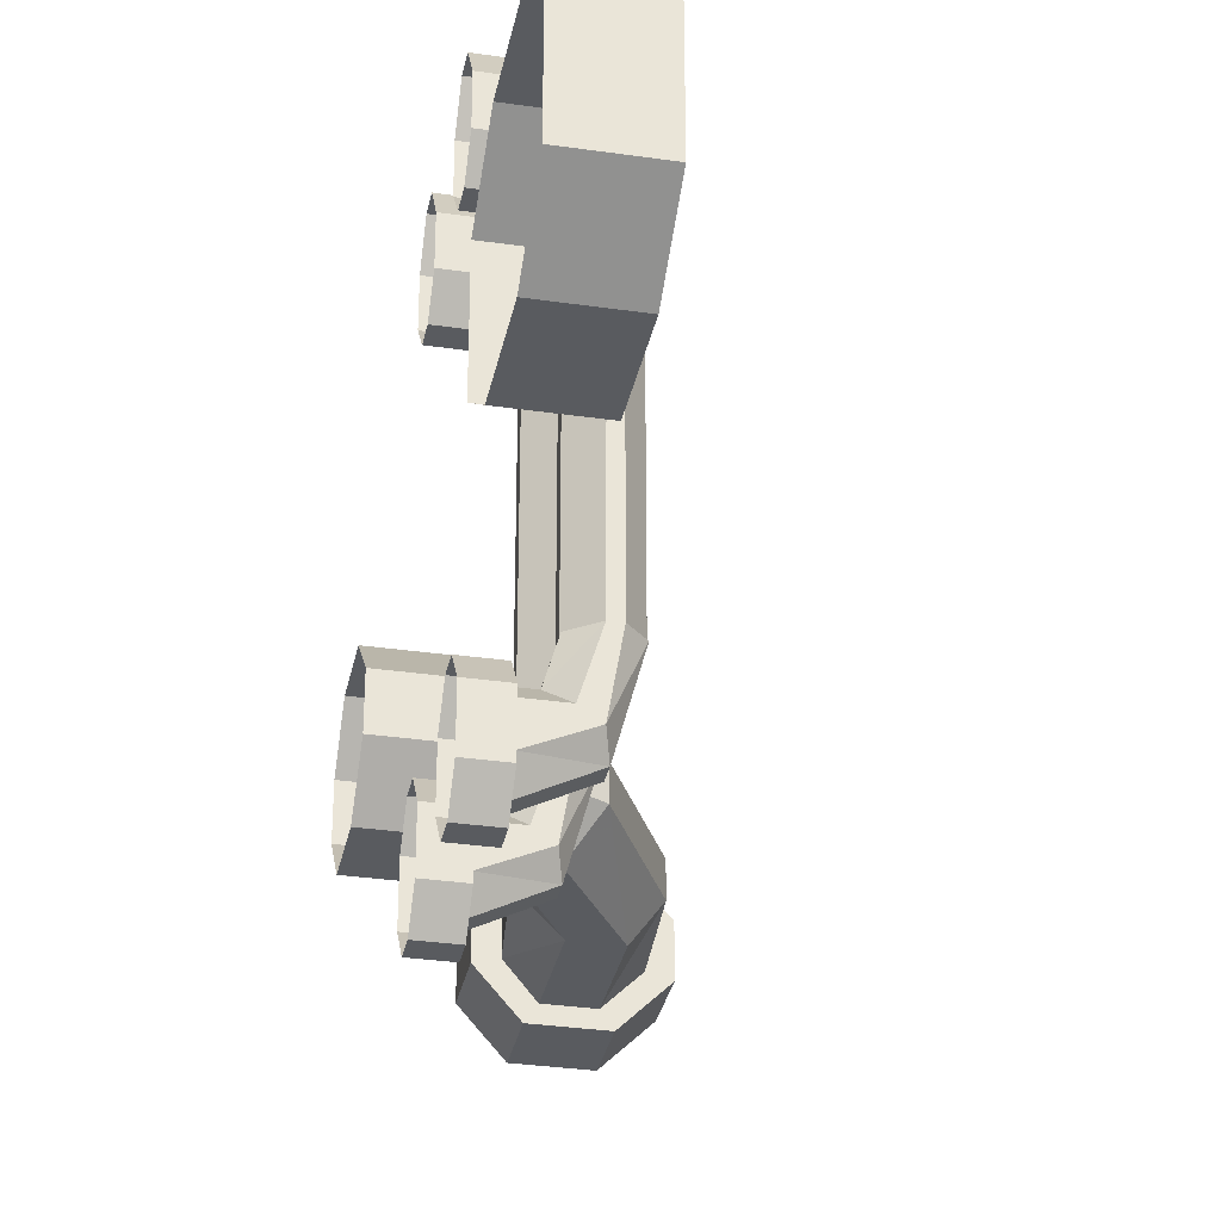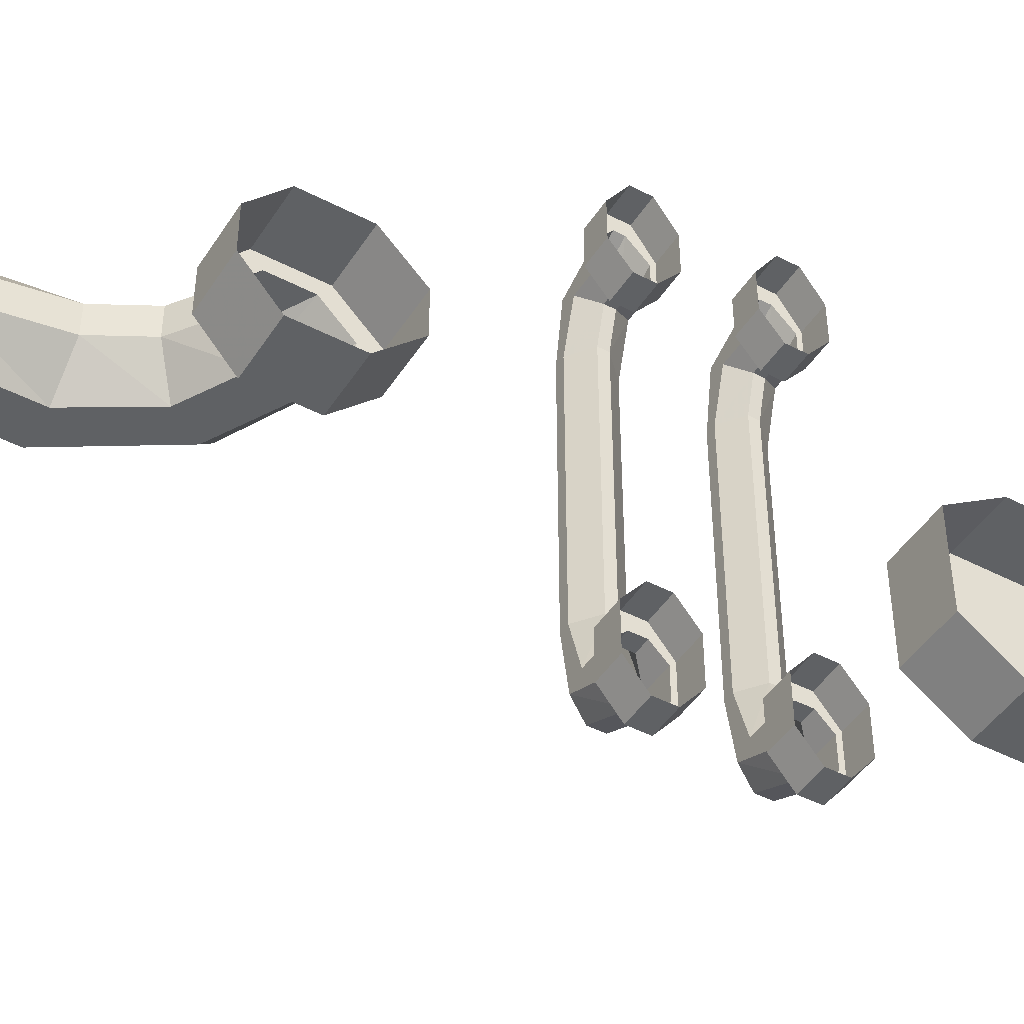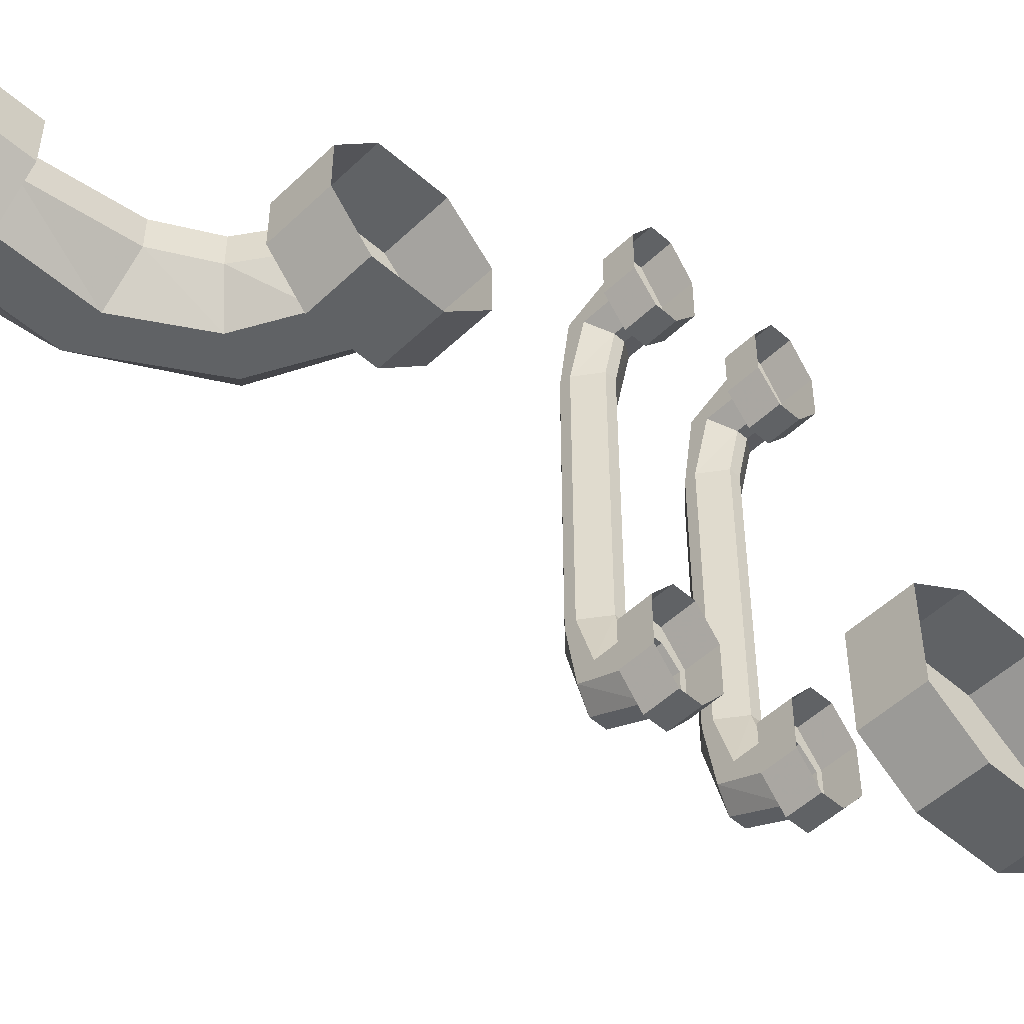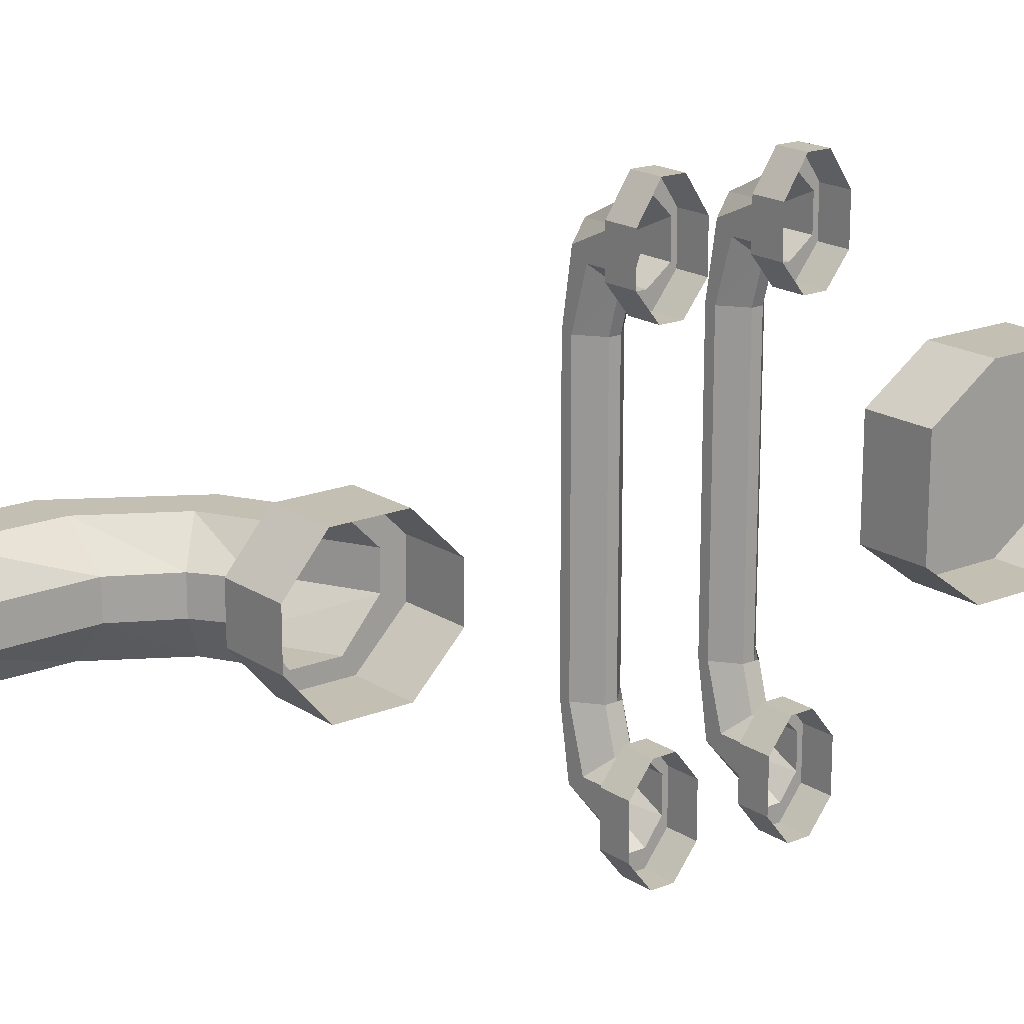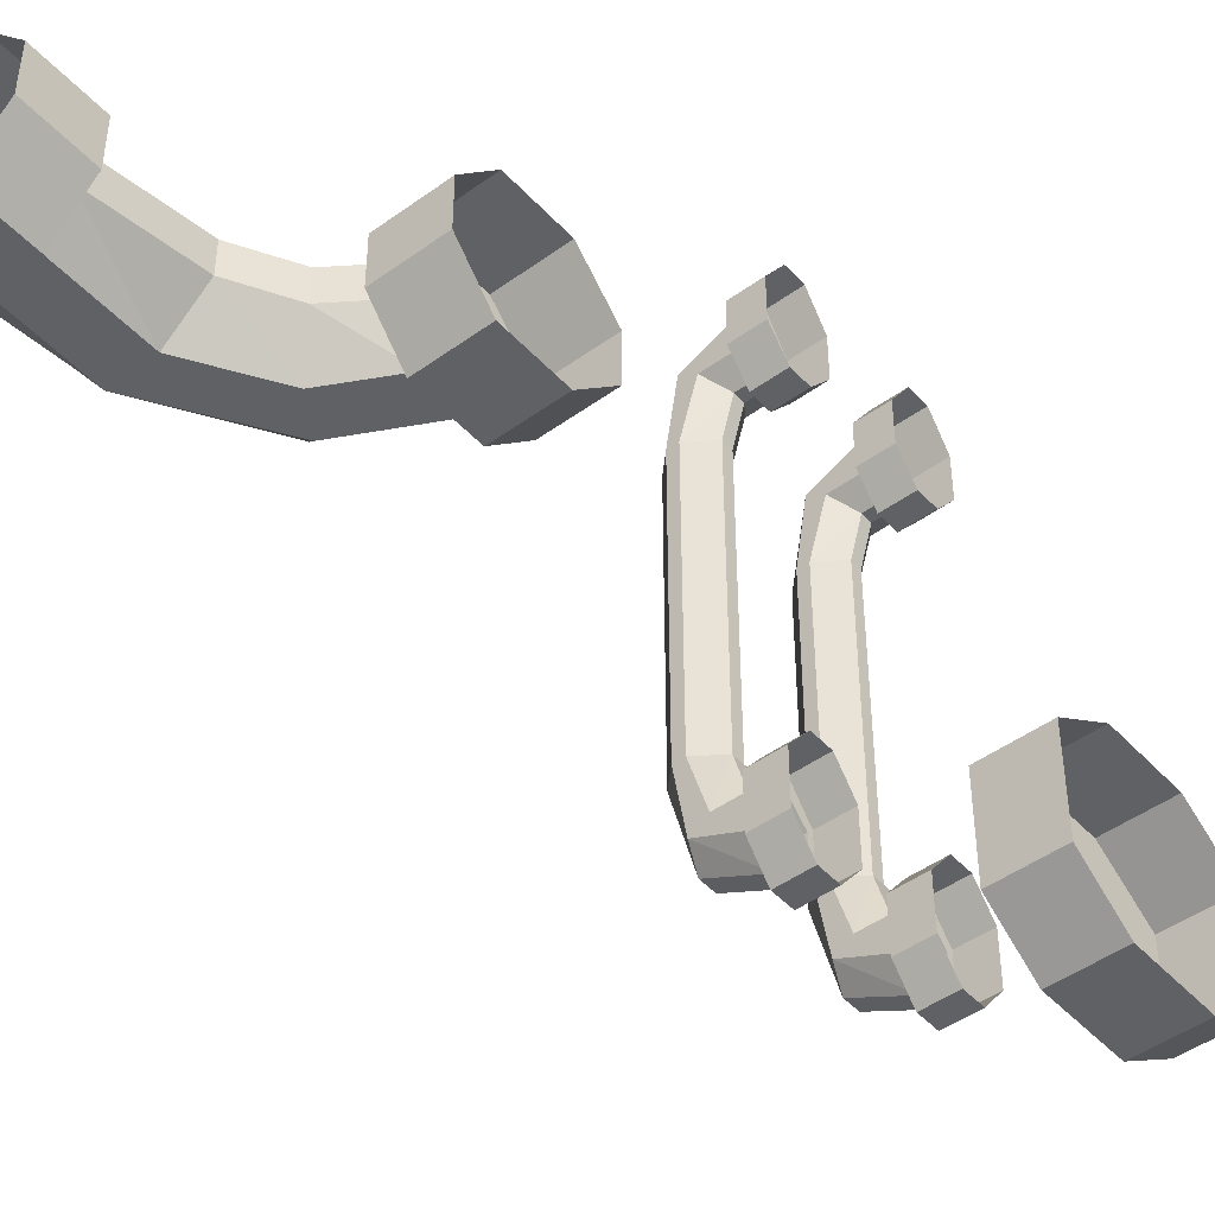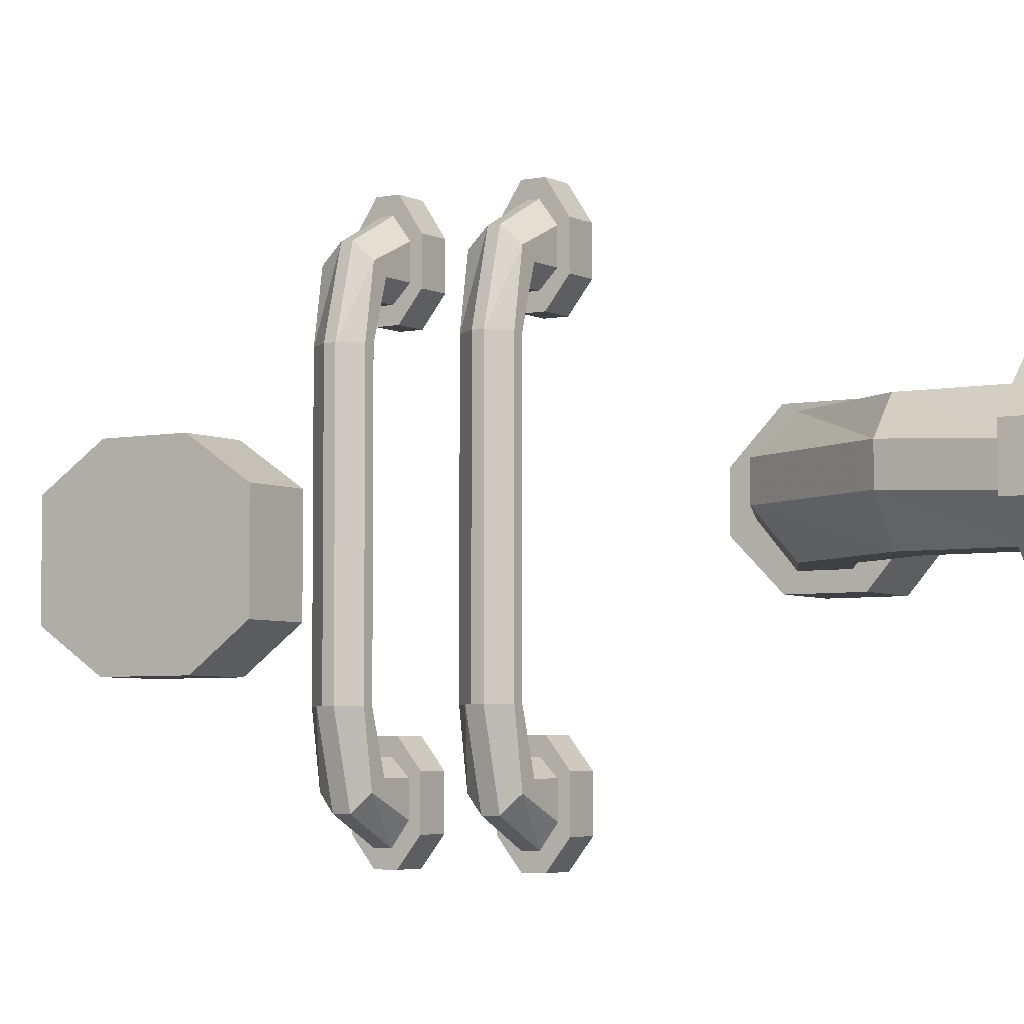
<metadata>
{"format":"obj","ext":"obj","renderer":"f3d","projection":"perspective","resolution":1024,"background":"white","views":[{"elev":-32.4,"azim":-11.4,"up":"+Z"},{"elev":-45.7,"azim":-120.9,"up":"+Z"},{"elev":-50.5,"azim":-133.8,"up":"+Z"},{"elev":17.9,"azim":-128.4,"up":"+Z"},{"elev":-46.2,"azim":-140.3,"up":"+Z"},{"elev":-4.6,"azim":123.0,"up":"+Z"}]}
</metadata>
<code>
o walldecor/3425/straight
v -40 -30 -7
v -40 -30 -1
v -38 -12 -2
v -38 -12 -8
v -33 -30 -14
v -41 -43 -14
v -45 -39 -7
v -45 -39 -1
v -33 -30 5
v -33 -12 5
v -42 -12 0
v -42 -12 -9
v -35 -12 -17
v -33 -12 -14
v -25 -30 -14
v -37 -49 -14
v -52 -57 -14
v -52 -49 -14
v -52 -44 -7
v -52 -44 -1
v -41 -43 5
v -25 -30 5
v -25 -12 5
v -35 -12 8
v -35 0 8
v -42 0 0
v -42 0 -9
v -35 0 -17
v -23 -12 -17
v -25 -12 -14
v -20 -30 -7
v -32 -53 -7
v -52 -63 -7
v -52 -59 -17
v -52 -47 -17
v -52 -40 -9
v -52 -40 0
v -52 -47 8
v -52 -49 5
v -37 -49 5
v -20 -30 -1
v -19 -12 -2
v -23 -12 8
v -23 0 8
v -19 -12 -8
v -15 -12 0
v -15 0 0
v -15 -12 -9
v -15 0 -9
v -23 0 -17
v -32 -53 -1
v -52 -63 -1
v -52 -67 -9
v -64 -67 -9
v -64 -59 -17
v -64 -47 -17
v -64 -40 -9
v -64 -40 0
v -64 -47 8
v -52 -59 8
v -52 -57 5
v -52 -67 0
v -64 -67 0
v -64 -59 8
v -48 -122 20
v -46 -122 20
v -46 -122 -31
v -48 -122 -31
v -52 -125 20
v -54 -125 27
v -51 -122 30
v -48 -122 32
v -43 -125 20
v -43 -125 -31
v -47 -125 -46
v -48 -122 -43
v -51 -122 -41
v -52 -125 -31
v -52 -127 20
v -54 -127 27
v -57 -127 27
v -57 -125 27
v -57 -122 30
v -57 -122 36
v -47 -125 35
v -43 -127 20
v -43 -127 -31
v -46 -131 20
v -46 -131 -31
v -48 -131 20
v -48 -131 -31
v -51 -131 -41
v -48 -131 -43
v -43 -128 -31
v -47 -128 -46
v -57 -128 -51
v -57 -125 -51
v -57 -122 -47
v -57 -122 -41
v -54 -125 -38
v -52 -128 -31
v -54 -128 -38
v -57 -128 -38
v -57 -131 -41
v -57 -131 -47
v -57 -128 -54
v -57 -124 -54
v -57 -120 -49
v -57 -120 -40
v -57 -124 -35
v -57 -125 -38
v -57 -128 -35
v -57 -132 -40
v -57 -132 -49
v -63 -132 -49
v -63 -128 -54
v -63 -124 -54
v -63 -120 -49
v -63 -120 -40
v -63 -124 -35
v -52 -127 -31
v -63 -128 -35
v -63 -132 -40
v -51 -131 30
v -57 -131 30
v -57 -128 24
v -57 -124 24
v -57 -120 29
v -57 -120 37
v -57 -124 43
v -57 -125 40
v -47 -127 35
v -48 -131 32
v -57 -131 36
v -57 -132 29
v -63 -132 29
v -63 -128 24
v -63 -124 24
v -63 -120 29
v -63 -120 37
v -63 -124 43
v -57 -128 43
v -57 -127 40
v -57 -132 37
v -63 -132 37
v -63 -128 43
v -48 -97 20
v -46 -97 20
v -46 -97 -31
v -48 -97 -31
v -52 -100 20
v -54 -100 27
v -51 -97 30
v -48 -97 32
v -43 -100 20
v -43 -100 -31
v -47 -100 -46
v -48 -97 -43
v -51 -97 -41
v -52 -100 -31
v -52 -102 20
v -54 -102 27
v -57 -102 27
v -57 -100 27
v -57 -97 30
v -57 -97 36
v -47 -100 35
v -43 -102 20
v -43 -102 -31
v -46 -106 20
v -46 -106 -31
v -48 -106 20
v -48 -106 -31
v -51 -106 -41
v -48 -106 -43
v -43 -103 -31
v -47 -103 -46
v -57 -103 -51
v -57 -100 -51
v -57 -97 -47
v -57 -97 -41
v -54 -100 -38
v -52 -103 -31
v -54 -103 -38
v -57 -103 -38
v -57 -106 -41
v -57 -106 -47
v -57 -103 -54
v -57 -99 -54
v -57 -95 -49
v -57 -95 -40
v -57 -99 -35
v -57 -100 -38
v -57 -103 -35
v -57 -107 -40
v -57 -107 -49
v -63 -107 -49
v -63 -103 -54
v -63 -99 -54
v -63 -95 -49
v -63 -95 -40
v -63 -99 -35
v -52 -102 -31
v -63 -103 -35
v -63 -107 -40
v -51 -106 30
v -57 -106 30
v -57 -103 24
v -57 -99 24
v -57 -95 29
v -57 -95 37
v -57 -99 43
v -57 -100 40
v -47 -102 35
v -48 -106 32
v -57 -106 36
v -57 -107 29
v -63 -107 29
v -63 -103 24
v -63 -99 24
v -63 -95 29
v -63 -95 37
v -63 -99 43
v -57 -103 43
v -57 -102 40
v -57 -107 37
v -63 -107 37
v -63 -103 43
v -52 -175 10
v -52 -159 10
v -65 -159 10
v -65 -175 10
v -52 -187 2
v -52 -158 -26
v -52 -147 2
v -65 -147 2
v -52 -175 -26
v -65 -175 -26
v -65 -158 -26
v -52 -147 -18
v -65 -147 -18
v -52 -187 -18
v -65 -187 -18
v -65 -187 2
v -52 -168 -9
v -52 -165 -22
v -52 -165 -8
v -52 -166 -5
v -52 -185 -1
v -52 -168 -8
f 1 2 3
f 1 3 4
f 1 4 5
f 1 5 6
f 1 6 7
f 1 7 2
f 2 7 8
f 2 8 9
f 2 9 10
f 2 10 3
f 3 10 11
f 3 11 12
f 3 12 4
f 4 12 13
f 4 13 14
f 4 14 5
f 5 14 15
f 5 15 16
f 5 16 6
f 6 16 17
f 6 17 18
f 6 18 7
f 7 18 19
f 7 19 8
f 8 19 20
f 8 20 21
f 8 21 9
f 9 21 22
f 9 22 23
f 9 23 10
f 10 23 24
f 10 24 11
f 11 24 25
f 11 25 26
f 11 26 12
f 12 26 27
f 12 27 13
f 13 27 28
f 13 28 29
f 13 29 14
f 14 29 30
f 14 30 15
f 15 30 31
f 15 31 32
f 15 32 16
f 16 32 33
f 16 33 17
f 17 33 34
f 17 34 35
f 17 35 18
f 18 35 36
f 18 36 19
f 19 36 37
f 19 37 20
f 20 37 38
f 20 38 39
f 20 39 21
f 21 39 40
f 21 40 22
f 22 40 41
f 22 41 42
f 22 42 23
f 23 42 43
f 23 43 24
f 24 43 44
f 24 44 25
f 41 31 45
f 41 45 42
f 42 45 46
f 42 46 43
f 43 46 47
f 43 47 44
f 31 30 45
f 45 30 48
f 45 48 46
f 46 48 49
f 46 49 47
f 48 29 50
f 48 50 49
f 29 28 50
f 30 29 48
f 31 41 51
f 31 51 32
f 32 51 52
f 32 52 33
f 33 52 53
f 33 53 34
f 34 53 54
f 34 54 55
f 34 55 35
f 35 55 56
f 35 56 36
f 36 56 57
f 36 57 37
f 37 57 58
f 37 58 38
f 38 58 59
f 38 59 60
f 38 60 39
f 39 60 61
f 39 61 40
f 40 61 51
f 40 51 41
f 51 61 52
f 52 61 62
f 52 62 53
f 53 62 63
f 53 63 54
f 62 60 64
f 62 64 63
f 60 59 64
f 61 60 62
f 65 66 67
f 65 67 68
f 65 68 69
f 65 69 70
f 65 70 71
f 65 71 66
f 66 71 72
f 66 72 73
f 66 73 74
f 66 74 67
f 67 74 75
f 67 75 76
f 67 76 68
f 68 76 77
f 68 77 78
f 68 78 69
f 69 78 79
f 69 79 80
f 69 80 70
f 70 80 81
f 70 81 82
f 70 82 71
f 71 82 83
f 71 83 72
f 72 83 84
f 72 84 85
f 72 85 73
f 73 85 86
f 73 86 87
f 73 87 74
f 86 88 89
f 86 89 87
f 88 90 91
f 88 91 89
f 89 91 92
f 89 92 93
f 89 93 94
f 94 93 95
f 94 95 74
f 74 95 75
f 75 95 96
f 75 96 97
f 75 97 76
f 76 97 98
f 76 98 77
f 77 98 99
f 77 99 100
f 77 100 78
f 78 100 101
f 101 100 102
f 101 102 91
f 91 102 92
f 92 102 103
f 92 103 104
f 92 104 93
f 93 104 105
f 93 105 95
f 95 105 96
f 96 105 106
f 96 106 107
f 96 107 97
f 97 107 108
f 97 108 98
f 98 108 109
f 98 109 99
f 99 109 110
f 99 110 111
f 99 111 100
f 100 111 102
f 102 111 103
f 103 111 112
f 103 112 113
f 103 113 104
f 104 113 114
f 104 114 105
f 105 114 106
f 106 114 115
f 106 115 116
f 106 116 107
f 107 116 117
f 107 117 108
f 108 117 118
f 108 118 109
f 109 118 119
f 109 119 110
f 110 119 120
f 110 120 112
f 110 112 111
f 90 79 121
f 90 121 91
f 79 78 121
f 112 120 122
f 112 122 113
f 113 122 123
f 113 123 114
f 114 123 115
f 79 90 124
f 79 124 80
f 80 124 125
f 80 125 81
f 81 125 126
f 81 126 127
f 81 127 82
f 82 127 128
f 82 128 83
f 83 128 129
f 83 129 84
f 84 129 130
f 84 130 131
f 84 131 85
f 85 131 132
f 85 132 86
f 86 132 88
f 88 132 133
f 88 133 90
f 90 133 124
f 124 133 134
f 124 134 125
f 125 134 135
f 125 135 126
f 126 135 136
f 126 136 137
f 126 137 127
f 127 137 138
f 127 138 128
f 128 138 139
f 128 139 129
f 129 139 140
f 129 140 130
f 130 140 141
f 130 141 142
f 130 142 131
f 131 142 143
f 131 143 132
f 132 143 133
f 133 143 134
f 134 143 144
f 134 144 135
f 135 144 145
f 135 145 136
f 144 142 146
f 144 146 145
f 142 141 146
f 143 142 144
f 147 148 149
f 147 149 150
f 147 150 151
f 147 151 152
f 147 152 153
f 147 153 148
f 148 153 154
f 148 154 155
f 148 155 156
f 148 156 149
f 149 156 157
f 149 157 158
f 149 158 150
f 150 158 159
f 150 159 160
f 150 160 151
f 151 160 161
f 151 161 162
f 151 162 152
f 152 162 163
f 152 163 164
f 152 164 153
f 153 164 165
f 153 165 154
f 154 165 166
f 154 166 167
f 154 167 155
f 155 167 168
f 155 168 169
f 155 169 156
f 168 170 171
f 168 171 169
f 170 172 173
f 170 173 171
f 171 173 174
f 171 174 175
f 171 175 176
f 176 175 177
f 176 177 156
f 156 177 157
f 157 177 178
f 157 178 179
f 157 179 158
f 158 179 180
f 158 180 159
f 159 180 181
f 159 181 182
f 159 182 160
f 160 182 183
f 183 182 184
f 183 184 173
f 173 184 174
f 174 184 185
f 174 185 186
f 174 186 175
f 175 186 187
f 175 187 177
f 177 187 178
f 178 187 188
f 178 188 189
f 178 189 179
f 179 189 190
f 179 190 180
f 180 190 191
f 180 191 181
f 181 191 192
f 181 192 193
f 181 193 182
f 182 193 184
f 184 193 185
f 185 193 194
f 185 194 195
f 185 195 186
f 186 195 196
f 186 196 187
f 187 196 188
f 188 196 197
f 188 197 198
f 188 198 189
f 189 198 199
f 189 199 190
f 190 199 200
f 190 200 191
f 191 200 201
f 191 201 192
f 192 201 202
f 192 202 194
f 192 194 193
f 172 161 203
f 172 203 173
f 161 160 203
f 194 202 204
f 194 204 195
f 195 204 205
f 195 205 196
f 196 205 197
f 161 172 206
f 161 206 162
f 162 206 207
f 162 207 163
f 163 207 208
f 163 208 209
f 163 209 164
f 164 209 210
f 164 210 165
f 165 210 211
f 165 211 166
f 166 211 212
f 166 212 213
f 166 213 167
f 167 213 214
f 167 214 168
f 168 214 170
f 170 214 215
f 170 215 172
f 172 215 206
f 206 215 216
f 206 216 207
f 207 216 217
f 207 217 208
f 208 217 218
f 208 218 219
f 208 219 209
f 209 219 220
f 209 220 210
f 210 220 221
f 210 221 211
f 211 221 222
f 211 222 212
f 212 222 223
f 212 223 224
f 212 224 213
f 213 224 225
f 213 225 214
f 214 225 215
f 215 225 216
f 216 225 226
f 216 226 217
f 217 226 227
f 217 227 218
f 226 224 228
f 226 228 227
f 224 223 228
f 225 224 226
f 229 230 231
f 229 231 232
f 229 232 233
f 229 233 234
f 229 234 230
f 230 234 235
f 230 235 236
f 230 236 231
f 234 237 238
f 234 238 239
f 234 239 240
f 234 240 235
f 235 240 241
f 235 241 236
f 237 242 243
f 237 243 238
f 233 232 244
f 233 244 242
f 233 242 234
f 234 242 237
f 240 239 241
f 242 244 243
f 245 246 247
f 248 249 250

</code>
